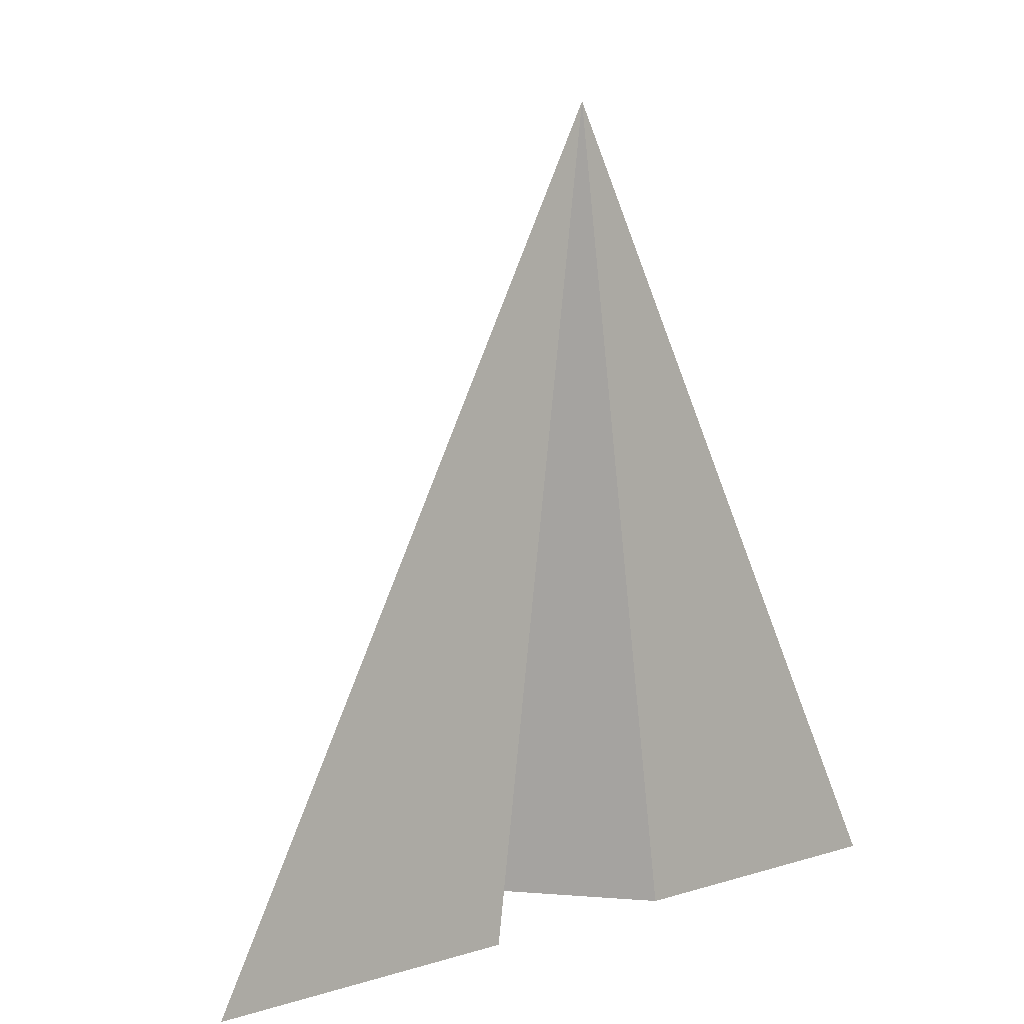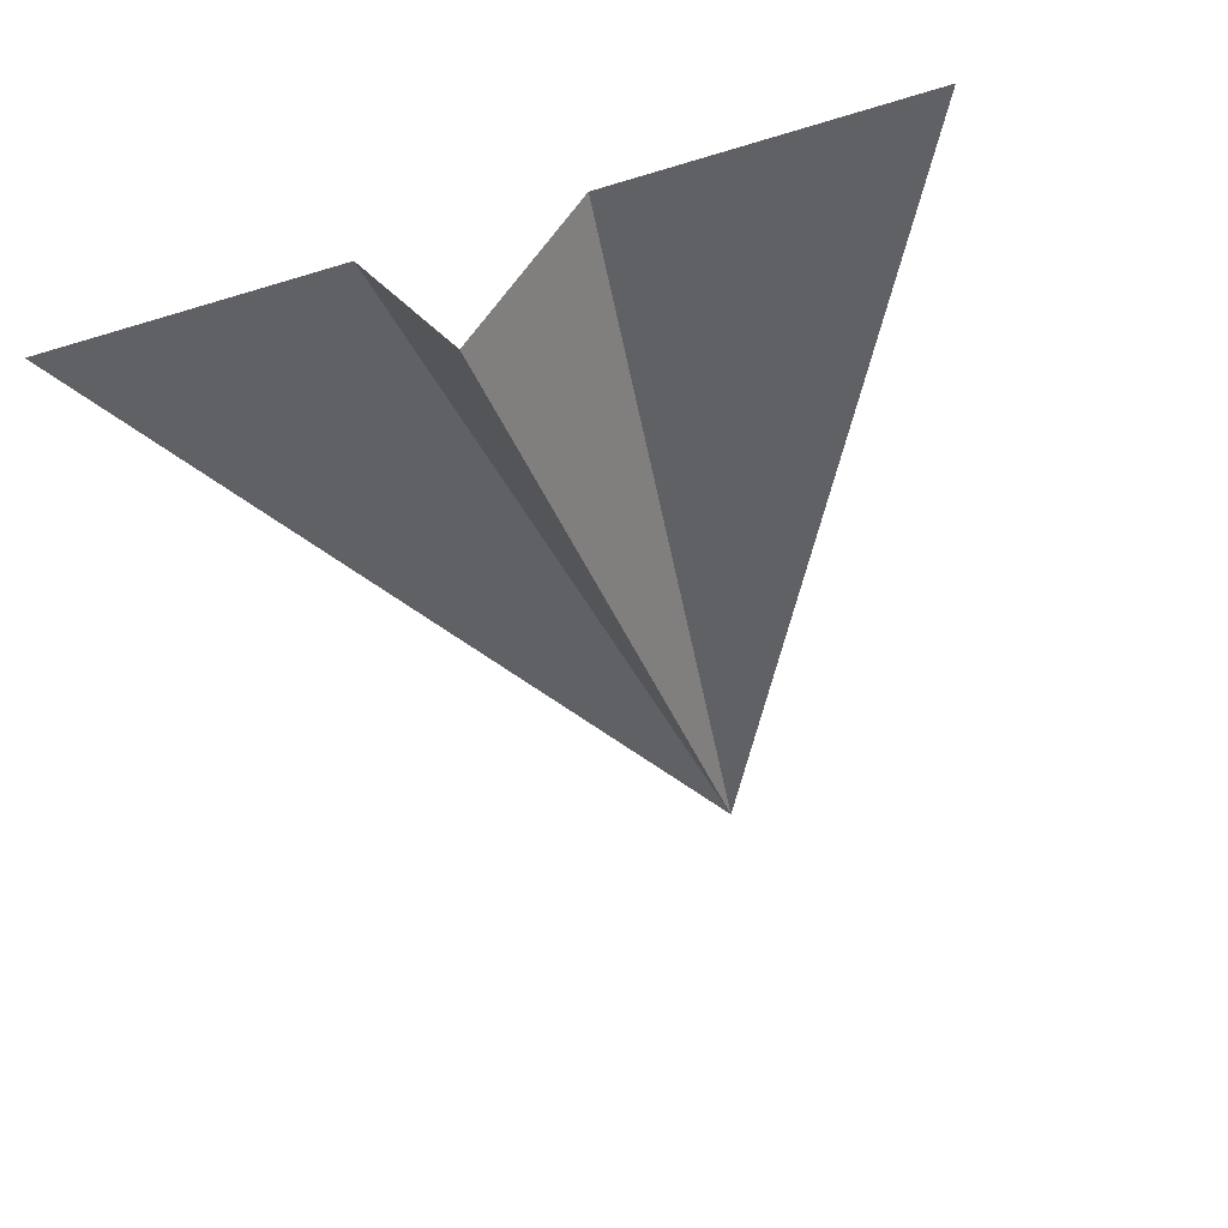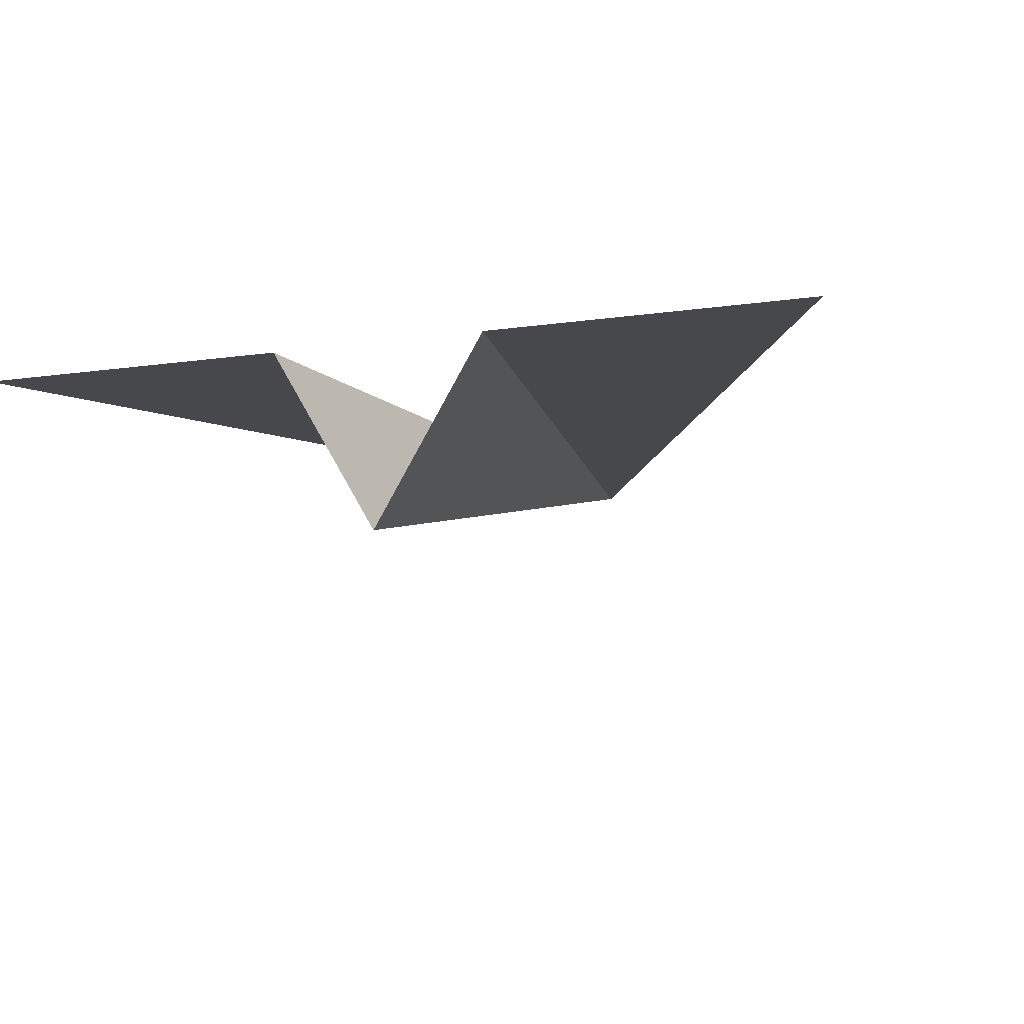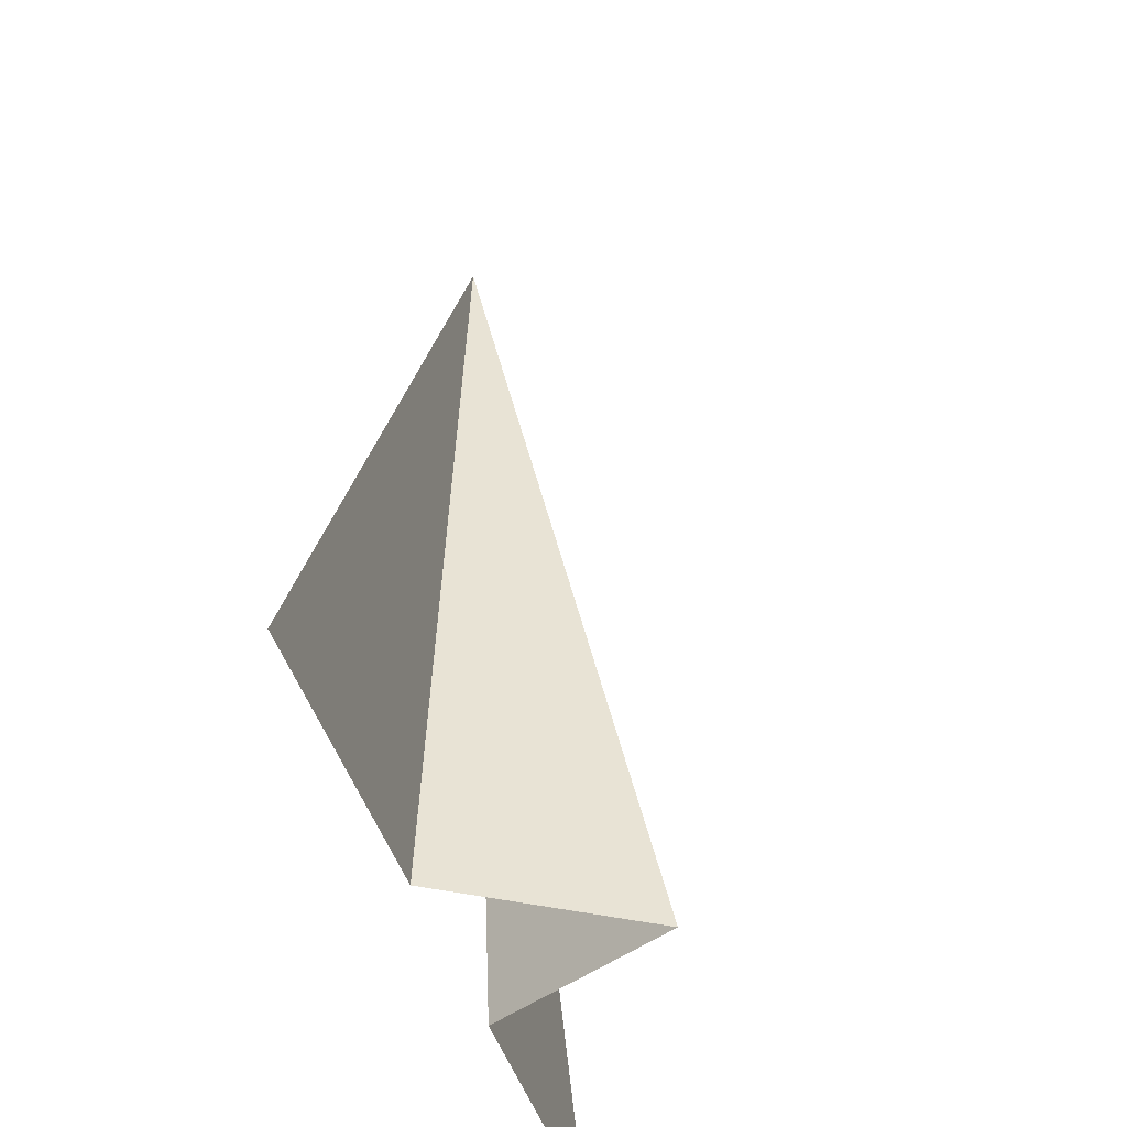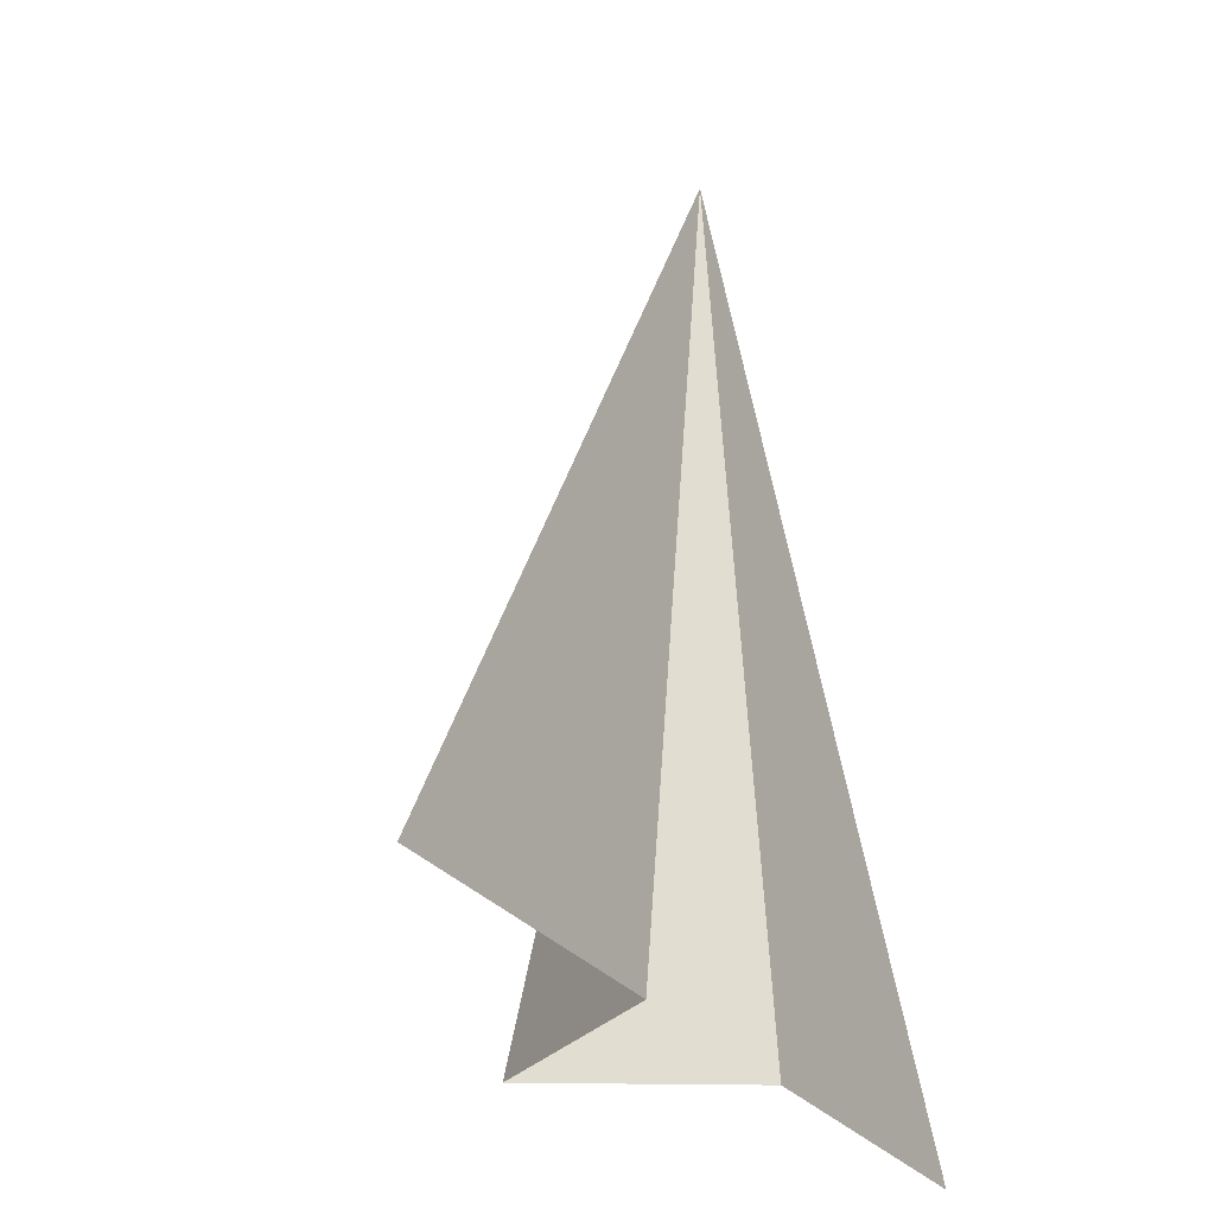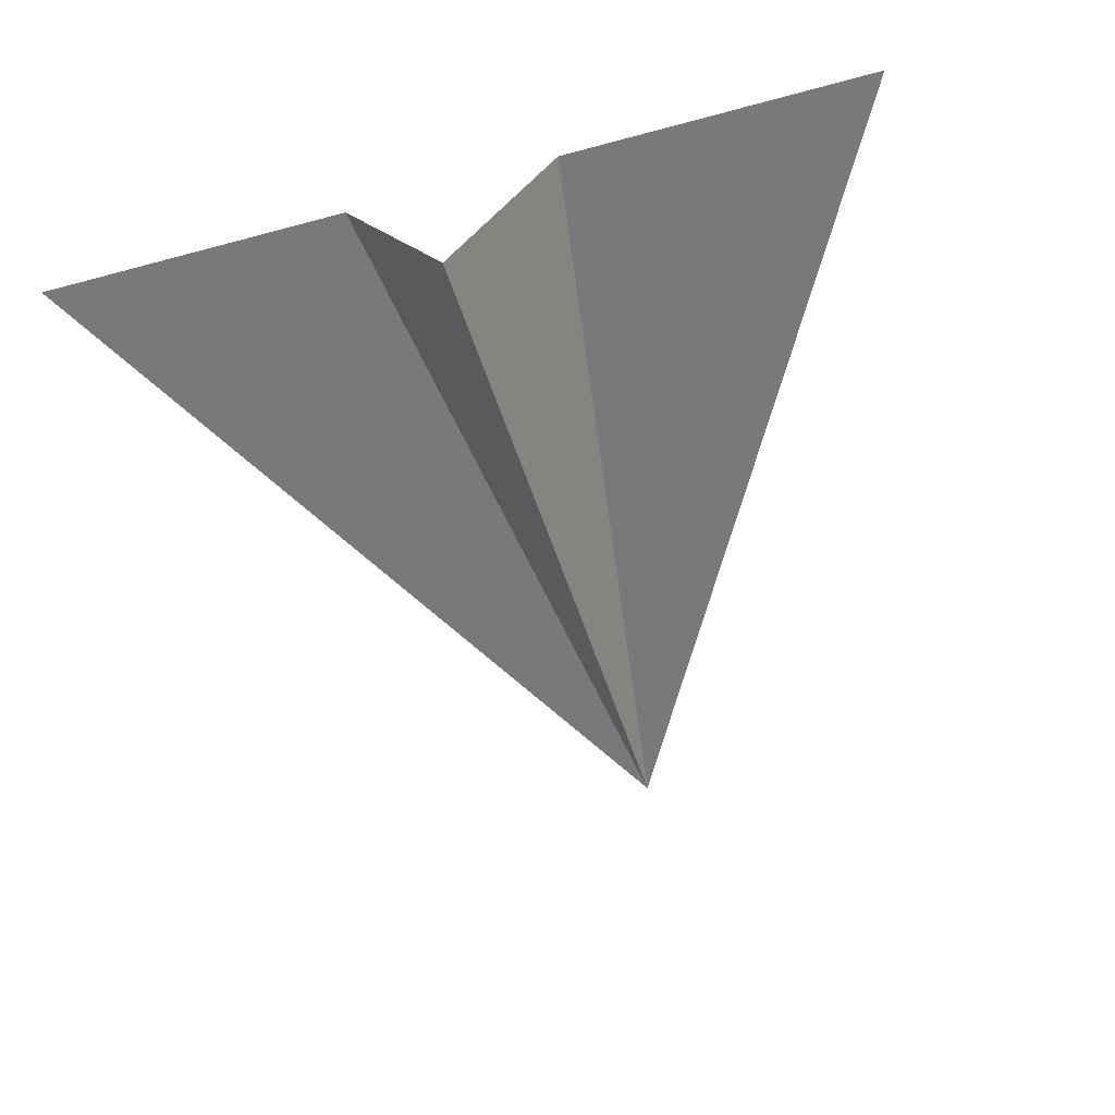
<metadata>
{"format":"obj","ext":"obj","renderer":"f3d","projection":"perspective","resolution":1024,"background":"white","views":[{"elev":5.6,"azim":-44.9,"up":"+Y"},{"elev":-48.5,"azim":18.8,"up":"+Z"},{"elev":-11.5,"azim":19.6,"up":"+Z"},{"elev":-40.0,"azim":104.5,"up":"+Y"},{"elev":-28.0,"azim":-60.9,"up":"+Y"},{"elev":-57.9,"azim":15.6,"up":"+Z"}]}
</metadata>
<code>
o Plane
v 1.159 -0.4756 -0
v 0 1.608 0
v -1.159 -0.4756 0
v 0.2925 -0.4756 -0
v -0.2925 -0.4756 0
v -0 -0.4756 -0.4929
f 3 5 2
f 2 4 1
f 4 2 6
f 6 2 5

</code>
